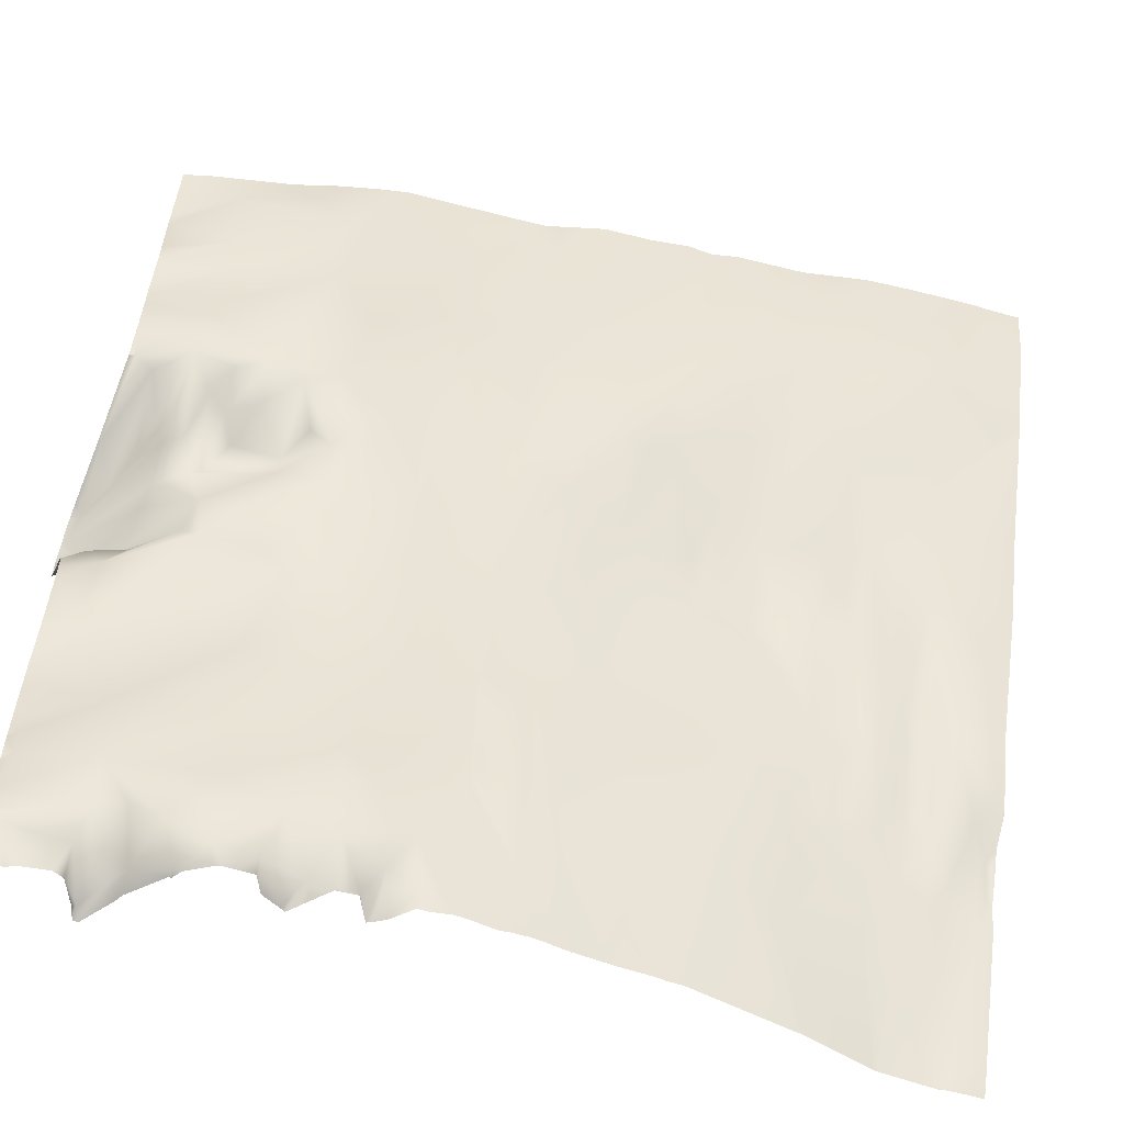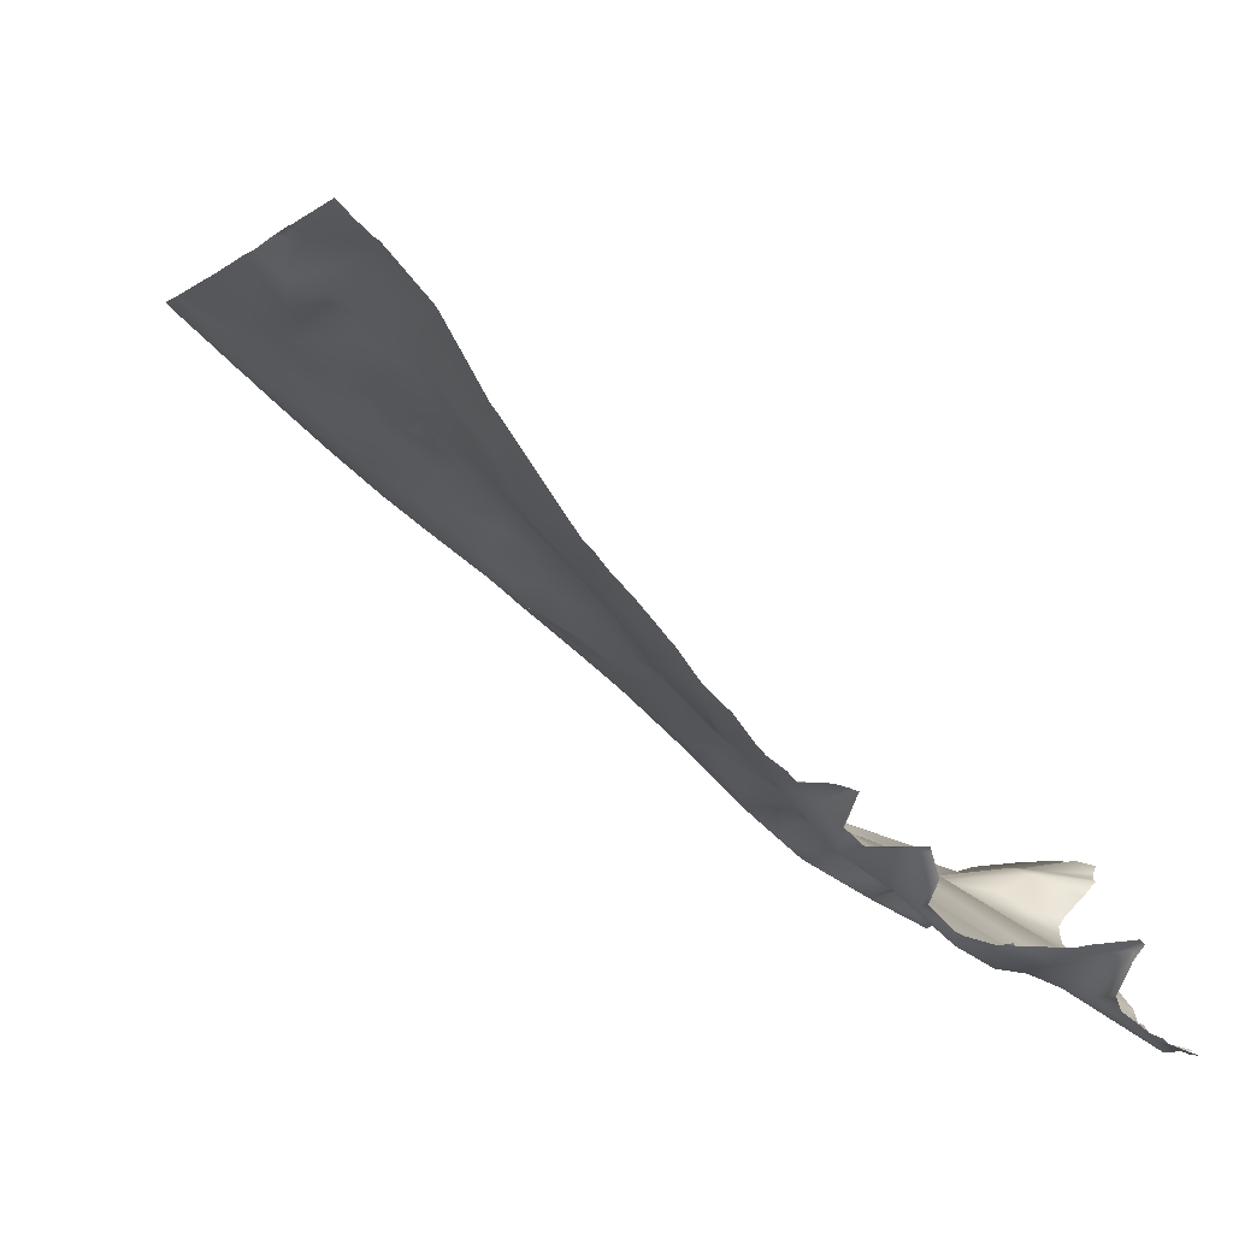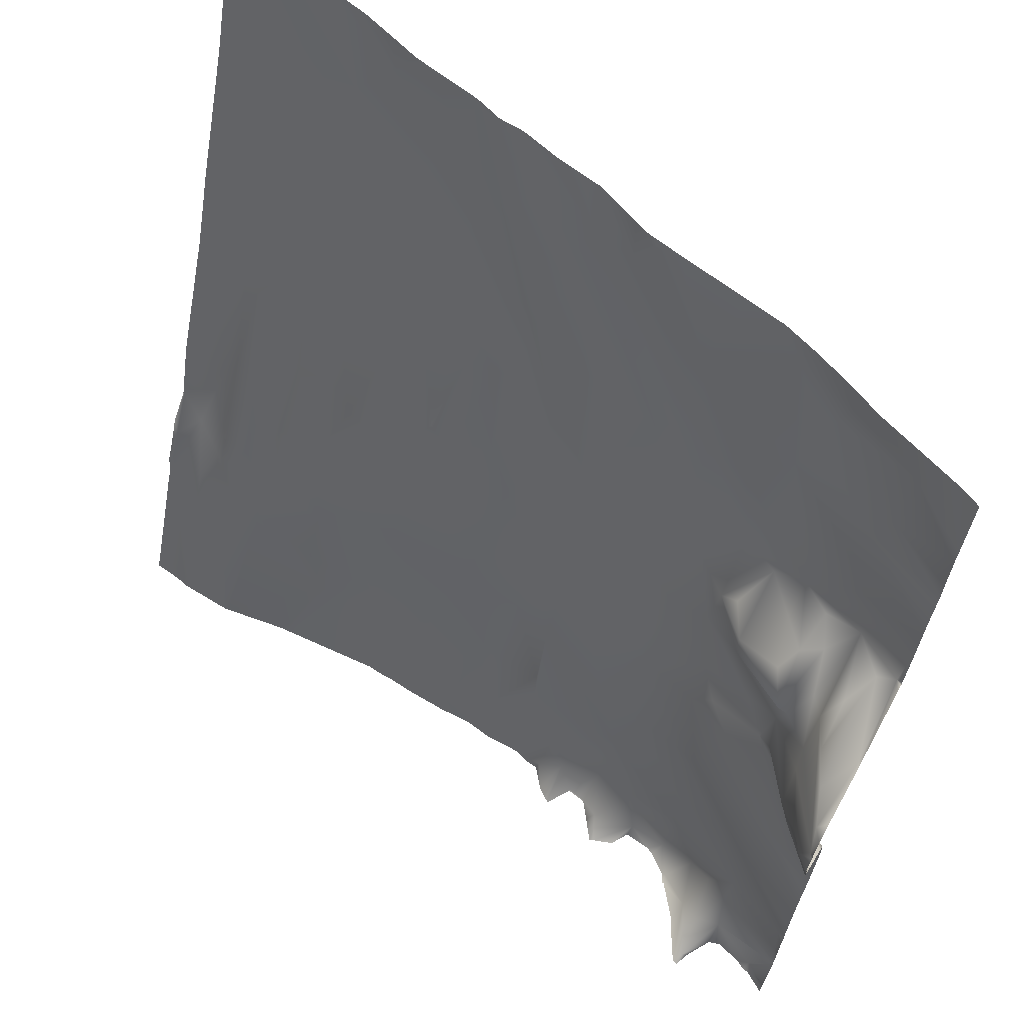
<metadata>
{"format":"obj","ext":"obj","renderer":"f3d","projection":"perspective","resolution":1024,"background":"white","views":[{"elev":-57.1,"azim":-23.2,"up":"+Z"},{"elev":-75.6,"azim":128.3,"up":"+Z"},{"elev":65.1,"azim":-149.9,"up":"+Z"}]}
</metadata>
<code>
o lod_0_287_Cube
v 1524 -17.33 -745.6
v 1524 -18.14 -741.9
v 1525 -23.3 -733.6
v 1524 -19.77 -737.6
v 1522 -22.1 -736.2
v 1525 -25.71 -725.5
v 1520 -17.68 -742.2
v 1519 -25.49 -726.5
v 1518 -19.95 -738
v 1520 -14.26 -751.7
v 1518 -16.76 -745.5
v 1519 -11.48 -758.5
v 1515 -13.24 -753.5
v 1515 -17.22 -742.3
v 1511 -16.86 -743.5
v 1516 -19.13 -737.1
v 1502 -15.49 -752.1
v 1518 -20.97 -734.6
v 1512 -19.52 -738.1
v 1514 -20.53 -733.9
v 1514 -24.83 -722.9
v 1512 -25.94 -721.1
v 1517 -25.75 -722.3
v 1516 -30.23 -711.1
v 1518 -30.79 -710.2
v 1512 -31 -706.5
v 1522 -29.73 -715.9
v 1525 -31.92 -710.1
v 1522 -34.59 -701.2
v 1523 -44.41 -673.7
v 1515 -34.85 -697.4
v 1517 -40.95 -682.9
v 1509 -31.26 -703.8
v 1506 -35.87 -692.3
v 1513 -41.93 -678
v 1509 -26.33 -716.7
v 1508 -39.57 -683.1
v 1506 -28.38 -709.9
v 1510 -22.76 -728
v 1504 -26.4 -716.1
v 1509 -18.75 -737.3
v 1504 -22.14 -727.8
v 1503 -18.75 -737.8
v 1504 -16.92 -746.8
v 1499 -19.99 -734.2
v 1495 -17.18 -747.9
v 1493 -19.87 -733.8
v 1491 -21.8 -722.6
v 1486 -17.31 -745
v 1482 -19.24 -732.4
v 1487 -13.8 -758.4
v 1484 -14.74 -755.3
v 1478 -16.97 -745.6
v 1482 -13.08 -760.4
v 1478 -13.59 -759.5
v 1471 -16.82 -745.8
v 1475 -19.32 -733.6
v 1481 -20.84 -724.7
v 1471 -15.9 -749.8
v 1470 -18.11 -733.6
v 1475 -22.02 -722.4
v 1479 -24.03 -715
v 1482 -26.08 -709.7
v 1476 -26.86 -708.9
v 1470 -21.27 -722.5
v 1481 -30.59 -700.2
v 1464 -18.14 -730.9
v 1484 -30.17 -700.8
v 1470 -26.44 -706.1
v 1487 -24.57 -713.6
v 1476 -29.14 -700.4
v 1482 -32.85 -689.8
v 1473 -30.76 -692.3
v 1467 -23.49 -713.7
v 1470 -30.14 -692
v 1464 -29.49 -693.3
v 1477 -33.87 -682
v 1470 -32.2 -685
v 1461 -26.41 -704
v 1462 -29.37 -690.5
v 1462 -20.65 -719.8
v 1461 -23.24 -712.5
v 1457 -18.21 -726.8
v 1459 -26.69 -701.1
v 1455 -24.78 -707.5
v 1457 -21.38 -714.4
v 1451 -26.45 -701.3
v 1458 -29.13 -691.1
v 1452 -21.28 -713.5
v 1464 -31.91 -681.7
v 1450 -18.52 -719.9
v 1469 -32.61 -680.8
v 1461 -31.1 -678.4
v 1477 -35.31 -676.9
v 1471 -34.98 -673.2
v 1476 -35.92 -672.5
v 1483 -36.81 -673.8
v 1485 -38.82 -667.9
v 1487 -36.33 -679
v 1469 -34.5 -668.4
v 1488 -38.74 -668.3
v 1491 -39.86 -667.9
v 1499 -41.05 -667.7
v 1494 -39.33 -671.3
v 1502 -41.69 -671.8
v 1496 -38.75 -679.7
v 1491 -36.48 -685.2
v 1486 -33.67 -692.3
v 1493 -34.58 -690.8
v 1489 -32.07 -696.8
v 1488 -29.89 -701.2
v 1490 -25.74 -712.2
v 1492 -23.97 -715.4
v 1493 -29.18 -704
v 1494 -24.63 -715.6
v 1497 -23.88 -717.5
v 1497 -28.05 -707.1
v 1495 -32.61 -697.1
v 1501 -24.56 -717.6
v 1500 -36.21 -689.4
v 1503 -24.73 -721.3
v 1504 -29.33 -707.9
v 1500 -37.81 -683.8
v 1507 -40.79 -677.1
v 1518 -44.63 -669.4
v 1432 -8.156 -720.8
v 1433 -9.236 -723.5
v 1430 -4.071 -719.1
v 1436 -9.677 -720.5
v 1434 -6.208 -718.3
v 1440 -13.66 -719.9
v 1433 -5.5 -716.4
v 1435 -7.55 -717.2
v 1431 -2.707 -714.4
v 1436 -10.77 -714.2
v 1430 -2.868 -712.8
v 1441 -15.93 -717
v 1436 -12.31 -711.6
v 1441 -14.7 -721.1
v 1439 -14.55 -710.7
v 1437 -10.87 -727.1
v 1437 -16.88 -708.1
v 1433 -7.92 -731.2
v 1436 -14.94 -707.8
v 1436 -8.793 -731.6
v 1438 -8.307 -741.9
v 1430 -4.172 -747
v 1432 -2.478 -761.3
v 1440 0.5749 -761.7
v 1447 -7.381 -762.2
v 1443 -4.961 -761.4
v 1449 -10.32 -761.1
v 1444 -9.336 -758.5
v 1441 -3.557 -759.1
v 1441 -7.829 -756.1
v 1438 -4.409 -759.6
v 1439 -6.411 -755.8
v 1438 -7.13 -750.2
v 1430 -3.735 -754.5
v 1431 -4.447 -750.2
v 1442 -10.09 -744
v 1449 -12.1 -745.3
v 1448 -12.99 -735
v 1451 -14.42 -737
v 1448 -11.22 -752.7
v 1457 -15.55 -738
v 1445 -13.96 -723.6
v 1451 -16.46 -725.8
v 1459 -14.63 -747.4
v 1448 -16.04 -722
v 1445 -17.15 -718.4
v 1447 -18.35 -711.2
v 1451 -22.52 -709.2
v 1440 -14.43 -709.9
v 1447 -19 -709.3
v 1449 -21.79 -706.8
v 1447 -25.24 -703.1
v 1442 -17.68 -707.9
v 1444 -22.56 -705.8
v 1441 -19.37 -705
v 1439 -20.48 -704.2
v 1443 -25.17 -701.4
v 1440 -23.48 -702.6
v 1436 -22.54 -700.7
v 1453 -27.82 -691.3
v 1448 -28.34 -683.9
v 1441 -25.91 -689.5
v 1451 -31.68 -670.1
v 1437 -23.93 -694.8
v 1439 -25.57 -684.8
v 1447 -28.99 -678.5
v 1446 -30.02 -674.9
v 1444 -29.56 -670.5
v 1436 -26.41 -671.2
v 1437 -26.25 -681.3
v 1430 -20.02 -701.3
v 1432 -19.74 -702.5
v 1434 -16.24 -703.8
v 1434 -11.49 -706.7
v 1432 -7.91 -707.8
v 1430 -12.11 -706.5
v 1431 -4.579 -709.7
v 1468 -11.88 -761.3
v 1464 -12.29 -758.8
v 1466 -14.28 -754.8
v 1463 -11.2 -762.4
v 1460 -13.41 -758
v 1455 -12.09 -756.7
v 1460 -10.85 -762.4
v 1458 -9.241 -760.4
v 1453 -10.57 -761.3
v 1519 -45.21 -667.2
v 1521 -45.39 -667.2
v 1515 -44.6 -667.2
v 1507 -43.25 -667.2
v 1512 -44.14 -667.2
v 1503 -42.24 -667.2
v 1525 -44.82 -672.6
v 1525 -43.72 -676.1
v 1525 -45.81 -667.2
v 1524 -45.73 -667.2
v 1513 -44.29 -667.2
v 1525 -41.88 -682
v 1525 -41.23 -684
v 1525 -40.98 -684.6
v 1525 -35.16 -700.5
v 1525 -40.48 -686.1
v 1525 -32.02 -709.8
v 1525 -31.91 -710.1
v 1486 -39.07 -667.2
v 1486 -39.09 -667.2
v 1485 -38.96 -667.2
v 1500 -41.28 -667.2
v 1499 -41.14 -667.2
v 1492 -40.07 -667.2
v 1491 -40 -667.2
v 1489 -39.17 -667.2
v 1481 -38.05 -667.2
v 1478 -37.6 -667.2
v 1471 -35.56 -667.2
v 1470 -35.02 -667.2
v 1476 -37.33 -667.2
v 1469 -34.8 -667.2
v 1466 -34.37 -667.2
v 1450 -31.62 -667.2
v 1446 -30.23 -667.2
v 1454 -32.67 -667.2
v 1458 -33.25 -667.2
v 1442 -28.52 -667.2
v 1432 -25.69 -667.2
v 1432 -25.43 -667.2
v 1430 -22.97 -676.1
v 1430 -23.24 -674.7
v 1430 -24.71 -667.2
v 1430 -22.95 -676.6
v 1430 -22.79 -684.3
v 1430 -22.31 -685.7
v 1430 -22.66 -681.4
v 1430 -21.24 -690.2
v 1430 -21.47 -688.7
v 1430 -21.17 -692
v 1430 -20.95 -694.3
v 1430 -19.81 -700.9
v 1430 -19.76 -701.2
v 1430 -19.61 -701.3
v 1525 -31.79 -710.5
v 1525 -25.75 -725.5
v 1525 -25.63 -725.8
v 1525 -23.34 -733.5
v 1430 -11.35 -706.8
v 1430 -5.319 -709.2
v 1430 -3.374 -710.2
v 1430 -2.562 -712.5
v 1430 -1.932 -715.9
v 1430 -2.153 -717.2
v 1430 -1.365 -714.8
v 1430 -2.374 -713.1
v 1430 -2.051 -718.1
v 1430 -3.181 -718.9
v 1430 -7.064 -721.9
v 1430 -7.21 -723.5
v 1430 -6.263 -720.8
v 1430 -3.664 -719.2
v 1430 -7.371 -725.7
v 1430 -6.906 -729.1
v 1430 -6.806 -729.7
v 1430 -6.043 -734.1
v 1430 -18.87 -701.5
v 1430 -12.74 -705.8
v 1430 -2.512 -712.7
v 1430 -2.49 -712.8
v 1430 -3.334 -719
v 1525 -23.24 -733.8
v 1525 -23.12 -733.9
v 1525 -20.69 -736.7
v 1525 -19.55 -739.5
v 1525 -18.73 -741.3
v 1525 -18.05 -742.8
v 1525 -17.46 -745.8
v 1525 -12.67 -758.3
v 1525 -11.57 -761.2
v 1523 -10.83 -762.5
v 1521 -10.57 -762.5
v 1520 -10.39 -762.5
v 1514 -10.21 -762.5
v 1514 -10.21 -762.5
v 1514 -10.27 -762.5
v 1525 -16.73 -747.6
v 1514 -10.2 -762.5
v 1506 -11.64 -762.5
v 1525 -11 -762.5
v 1505 -11.66 -762.5
v 1493 -12.74 -762.5
v 1492 -12.62 -762.5
v 1490 -12.65 -762.5
v 1485 -12.43 -762.5
v 1483 -12.4 -762.5
v 1487 -12.46 -762.5
v 1482 -12.36 -762.5
v 1479 -12.55 -762.5
v 1478 -12.55 -762.5
v 1477 -12.36 -762.5
v 1475 -12.17 -762.5
v 1472 -12.3 -762.5
v 1471 -12.24 -762.5
v 1469 -11.75 -762.5
v 1466 -9.511 -762.5
v 1468 -11.64 -762.5
v 1464 -8.335 -762.5
v 1463 -10.97 -762.5
v 1465 -8.787 -762.5
v 1459 -8.871 -762.5
v 1457 -6.648 -762.5
v 1457 -6.868 -762.5
v 1453 -9.698 -762.5
v 1450 -9.413 -762.5
v 1455 -7.734 -762.5
v 1450 -9.041 -762.5
v 1447 -7.444 -762.5
v 1447 -6.339 -762.5
v 1446 -6.42 -762.5
v 1443 -2.886 -762.5
v 1443 -1.661 -762.5
v 1441 1.65 -762.5
v 1440 1.741 -762.5
v 1430 -2.968 -757.9
v 1430 -2.943 -757.9
v 1440 0.2135 -762.5
v 1438 -2.629 -762.5
v 1430 -4.526 -740.1
v 1430 -4.841 -737.9
v 1430 -4.039 -744.9
v 1430 -3.063 -757.3
v 1430 -2.902 -758
v 1437 -3.059 -762.5
v 1434 -2.347 -762.5
v 1430 -5.763 -734.9
v 1430 -3.923 -750.3
v 1430 -3.536 -751.1
v 1430 -0.7025 -760.7
v 1430 -1.142 -760.9
v 1432 -1.716 -762.5
v 1430 -0.3493 -762.5
v 1433 -1.795 -762.5
v 1430 -3.831 -746.7
v 1430 -3.79 -747
v 1430 -3.777 -747.5
v 1430 -3.251 -754.2
v 1463 -11.04 -762.5
v 1463 -11.05 -762.5
v 1460 -10.73 -762.5
v 1460 -10.43 -762.5
f 1 308 300
f 300 302 303
f 1 299 308
f 2 297 298
f 298 1 2
f 2 296 297
f 3 293 294
f 3 269 293
f 4 296 2
f 3 295 4
f 5 4 2
f 3 4 5
f 5 2 1
f 268 3 6
f 7 5 1
f 5 8 3
f 8 6 3
f 9 5 7
f 9 8 5
f 7 1 10
f 9 7 11
f 11 7 10
f 10 1 12
f 12 303 304
f 11 10 13
f 13 10 12
f 13 309 305
f 14 11 13
f 14 9 11
f 13 306 15
f 15 14 13
f 16 9 14
f 17 307 310
f 15 307 17
f 18 9 16
f 18 8 9
f 19 16 14
f 19 14 15
f 20 18 16
f 20 16 19
f 21 18 20
f 22 20 19
f 22 21 20
f 21 23 18
f 23 8 18
f 21 24 23
f 23 25 8
f 24 25 23
f 26 24 21
f 26 25 24
f 26 21 22
f 25 27 8
f 27 6 8
f 25 28 27
f 27 28 6
f 26 29 25
f 29 28 25
f 266 6 28
f 6 267 268
f 28 229 266
f 28 228 229
f 29 228 28
f 30 219 223
f 30 218 219
f 31 227 29
f 26 31 29
f 32 225 31
f 223 32 30
f 33 31 26
f 33 26 22
f 34 32 31
f 34 31 33
f 35 30 32
f 33 22 36
f 35 32 37
f 37 32 34
f 38 33 36
f 34 33 38
f 36 22 39
f 39 22 19
f 40 38 36
f 39 19 41
f 41 19 15
f 36 39 42
f 40 36 42
f 43 39 41
f 43 41 15
f 42 39 43
f 43 15 44
f 17 44 15
f 45 43 44
f 45 42 43
f 46 44 17
f 45 44 46
f 17 312 46
f 47 45 46
f 46 312 313
f 48 45 47
f 48 42 45
f 49 47 46
f 46 314 49
f 50 47 49
f 50 48 47
f 314 51 49
f 49 51 52
f 51 315 318
f 51 316 52
f 53 49 52
f 53 50 49
f 316 54 52
f 53 52 54
f 54 317 319
f 53 54 55
f 54 320 55
f 56 53 55
f 56 57 53
f 57 50 53
f 57 58 50
f 58 48 50
f 55 320 321
f 55 323 59
f 56 55 59
f 60 56 59
f 60 57 56
f 59 323 324
f 60 61 57
f 61 58 57
f 61 62 58
f 62 63 58
f 58 63 48
f 64 62 61
f 64 63 62
f 65 64 61
f 65 61 60
f 64 66 63
f 67 65 60
f 66 68 63
f 69 64 65
f 68 70 63
f 63 70 48
f 71 66 64
f 69 71 64
f 71 72 66
f 69 73 71
f 73 72 71
f 74 69 65
f 74 65 67
f 75 73 69
f 76 69 74
f 76 75 69
f 77 73 75
f 77 72 73
f 76 78 75
f 78 77 75
f 76 74 79
f 80 78 76
f 80 76 79
f 79 74 81
f 81 74 67
f 82 79 81
f 83 81 67
f 83 82 81
f 84 79 82
f 84 80 79
f 85 84 82
f 85 82 86
f 86 82 83
f 87 84 85
f 88 80 84
f 87 88 84
f 85 86 89
f 88 90 80
f 89 86 91
f 86 83 91
f 90 92 80
f 92 78 80
f 93 90 88
f 92 94 78
f 94 77 78
f 90 95 92
f 93 95 90
f 96 94 92
f 95 96 92
f 94 97 77
f 96 98 94
f 94 98 97
f 97 99 77
f 77 99 72
f 240 95 100
f 100 95 93
f 98 101 97
f 231 101 98
f 98 230 231
f 101 102 97
f 237 102 101
f 102 99 97
f 102 103 104
f 102 104 99
f 104 103 105
f 104 106 99
f 104 105 106
f 99 106 107
f 99 107 72
f 72 107 108
f 72 108 66
f 108 68 66
f 108 107 109
f 108 110 68
f 108 109 110
f 68 110 111
f 68 111 70
f 111 110 112
f 111 112 70
f 70 112 113
f 48 70 113
f 110 114 112
f 112 114 113
f 113 115 48
f 114 115 113
f 115 116 48
f 116 42 48
f 114 117 115
f 115 117 116
f 110 118 114
f 114 118 117
f 110 109 118
f 117 119 116
f 116 119 42
f 118 120 117
f 109 120 118
f 119 121 42
f 40 42 121
f 119 40 121
f 117 122 119
f 119 122 40
f 120 122 117
f 122 38 40
f 122 34 38
f 120 34 122
f 37 34 120
f 109 123 120
f 123 37 120
f 107 123 109
f 106 123 107
f 123 124 37
f 106 124 123
f 124 35 37
f 105 124 106
f 124 125 35
f 35 125 30
f 216 124 105
f 125 212 213
f 105 215 216
f 93 244 100
f 128 282 283
f 126 129 127
f 128 130 126
f 130 129 126
f 130 131 129
f 129 131 127
f 132 278 275
f 133 131 130
f 132 133 130
f 134 135 132
f 135 133 132
f 134 277 136
f 136 135 134
f 135 137 133
f 133 137 131
f 136 138 135
f 138 137 135
f 137 139 131
f 127 131 139
f 140 137 138
f 127 139 141
f 142 140 138
f 127 141 143
f 143 284 127
f 144 142 138
f 136 144 138
f 143 357 287
f 141 145 143
f 146 351 145
f 148 364 362
f 148 356 364
f 149 344 345
f 150 340 341
f 150 339 340
f 151 342 343
f 151 341 342
f 151 344 149
f 152 339 150
f 153 150 151
f 153 152 150
f 154 151 149
f 155 153 151
f 155 151 154
f 156 154 149
f 149 349 156
f 156 349 355
f 156 356 148
f 157 155 154
f 157 154 156
f 158 153 155
f 157 158 155
f 157 353 159
f 158 157 159
f 159 359 160
f 160 367 147
f 160 158 159
f 146 160 147
f 160 161 158
f 146 161 160
f 161 162 158
f 163 161 146
f 145 163 146
f 164 162 161
f 163 164 161
f 158 162 165
f 158 165 153
f 165 152 153
f 164 166 162
f 83 164 163
f 164 83 166
f 167 163 145
f 141 167 145
f 139 167 141
f 168 83 163
f 167 168 163
f 83 67 166
f 91 83 168
f 166 67 169
f 166 169 162
f 67 60 169
f 162 169 165
f 60 59 169
f 170 168 167
f 170 91 168
f 139 170 167
f 171 91 170
f 139 171 170
f 89 91 171
f 137 171 139
f 172 171 137
f 171 172 89
f 140 172 137
f 173 89 172
f 173 85 89
f 87 85 173
f 174 172 140
f 175 173 172
f 174 175 172
f 175 176 173
f 177 173 176
f 177 176 175
f 177 87 173
f 178 175 174
f 179 177 175
f 179 175 178
f 180 178 174
f 180 179 178
f 181 174 140
f 181 180 174
f 142 181 140
f 182 177 179
f 180 182 179
f 182 87 177
f 181 183 180
f 183 182 180
f 184 181 142
f 184 183 181
f 184 182 183
f 184 142 144
f 182 185 87
f 185 88 87
f 185 93 88
f 186 185 182
f 93 185 186
f 187 186 182
f 188 93 186
f 188 248 93
f 187 182 189
f 184 189 182
f 190 186 187
f 190 259 260
f 191 188 186
f 191 186 190
f 192 188 191
f 192 191 190
f 245 188 193
f 193 188 192
f 194 193 192
f 195 192 190
f 194 192 195
f 194 255 252
f 189 184 196
f 196 184 197
f 197 184 198
f 198 184 144
f 197 198 199
f 198 144 199
f 197 199 200
f 200 199 144
f 201 197 200
f 196 197 201
f 200 144 202
f 201 200 202
f 202 144 136
f 152 336 338
f 203 326 328
f 204 331 329
f 204 327 331
f 325 203 205
f 204 205 203
f 324 205 59
f 169 59 205
f 206 329 330
f 206 330 369
f 207 205 204
f 169 205 207
f 207 204 206
f 165 169 207
f 165 207 208
f 165 208 152
f 207 206 209
f 209 370 371
f 208 207 210
f 210 207 209
f 152 208 211
f 208 210 211
f 211 336 152
f 210 332 333
f 210 334 211
f 211 334 337
f 211 337 335
f 287 286 143
f 367 366 147
f 360 354 148
f 270 289 201
f 262 196 263
f 260 257 190
f 227 226 29
f 234 233 103
f 278 128 279
f 347 148 354
f 222 125 124
f 345 348 149
f 286 285 143
f 290 273 136
f 242 96 95
f 250 249 194
f 369 370 206
f 235 103 102
f 238 98 96
f 272 136 273
f 372 332 209
f 283 292 128
f 249 193 194
f 288 265 196
f 274 134 132
f 328 327 203
f 353 368 159
f 244 243 100
f 366 365 147
f 292 279 128
f 280 282 126
f 265 264 196
f 359 358 160
f 262 261 189
f 270 202 271
f 301 311 302
f 243 241 100
f 272 271 202
f 284 281 127
f 233 105 103
f 291 290 136
f 213 30 125
f 214 212 125
f 289 196 201
f 194 252 253
f 256 258 195
f 232 230 98
f 352 146 147
f 275 274 132
f 239 238 96
f 256 190 257
f 362 361 148
f 236 235 102
f 361 360 148
f 281 126 127
f 241 240 100
f 258 255 195
f 217 215 105
f 351 357 145
f 321 322 55
f 346 156 347
f 259 189 261
f 371 372 209
f 365 352 147
f 246 245 193
f 264 263 196
f 221 218 30
f 277 291 136
f 304 309 12
f 253 254 251
f 303 1 300
f 300 301 302
f 298 299 1
f 4 295 296
f 3 294 295
f 268 269 3
f 12 1 303
f 13 12 309
f 13 305 306
f 15 306 307
f 266 267 6
f 29 226 228
f 31 225 227
f 32 224 225
f 223 224 32
f 17 310 312
f 46 313 314
f 314 315 51
f 51 318 316
f 316 317 54
f 54 319 320
f 55 322 323
f 240 242 95
f 231 237 101
f 237 236 102
f 216 222 124
f 93 248 244
f 128 126 282
f 132 130 278
f 134 276 277
f 143 285 284
f 143 145 357
f 146 350 351
f 151 150 341
f 151 343 344
f 152 338 339
f 149 348 349
f 156 355 356
f 157 346 353
f 159 368 359
f 160 358 367
f 188 247 248
f 190 187 259
f 245 247 188
f 194 195 255
f 204 203 327
f 325 326 203
f 324 325 205
f 206 204 329
f 209 206 370
f 211 335 336
f 210 209 332
f 210 333 334
f 262 189 196
f 278 130 128
f 347 156 148
f 222 214 125
f 242 239 96
f 235 234 103
f 238 232 98
f 272 202 136
f 249 246 193
f 274 276 134
f 270 201 202
f 233 217 105
f 213 221 30
f 289 288 196
f 253 251 250
f 250 194 253
f 352 350 146
f 256 195 190
f 362 363 361
f 281 280 126
f 346 157 156
f 259 187 189
f 221 220 218

</code>
